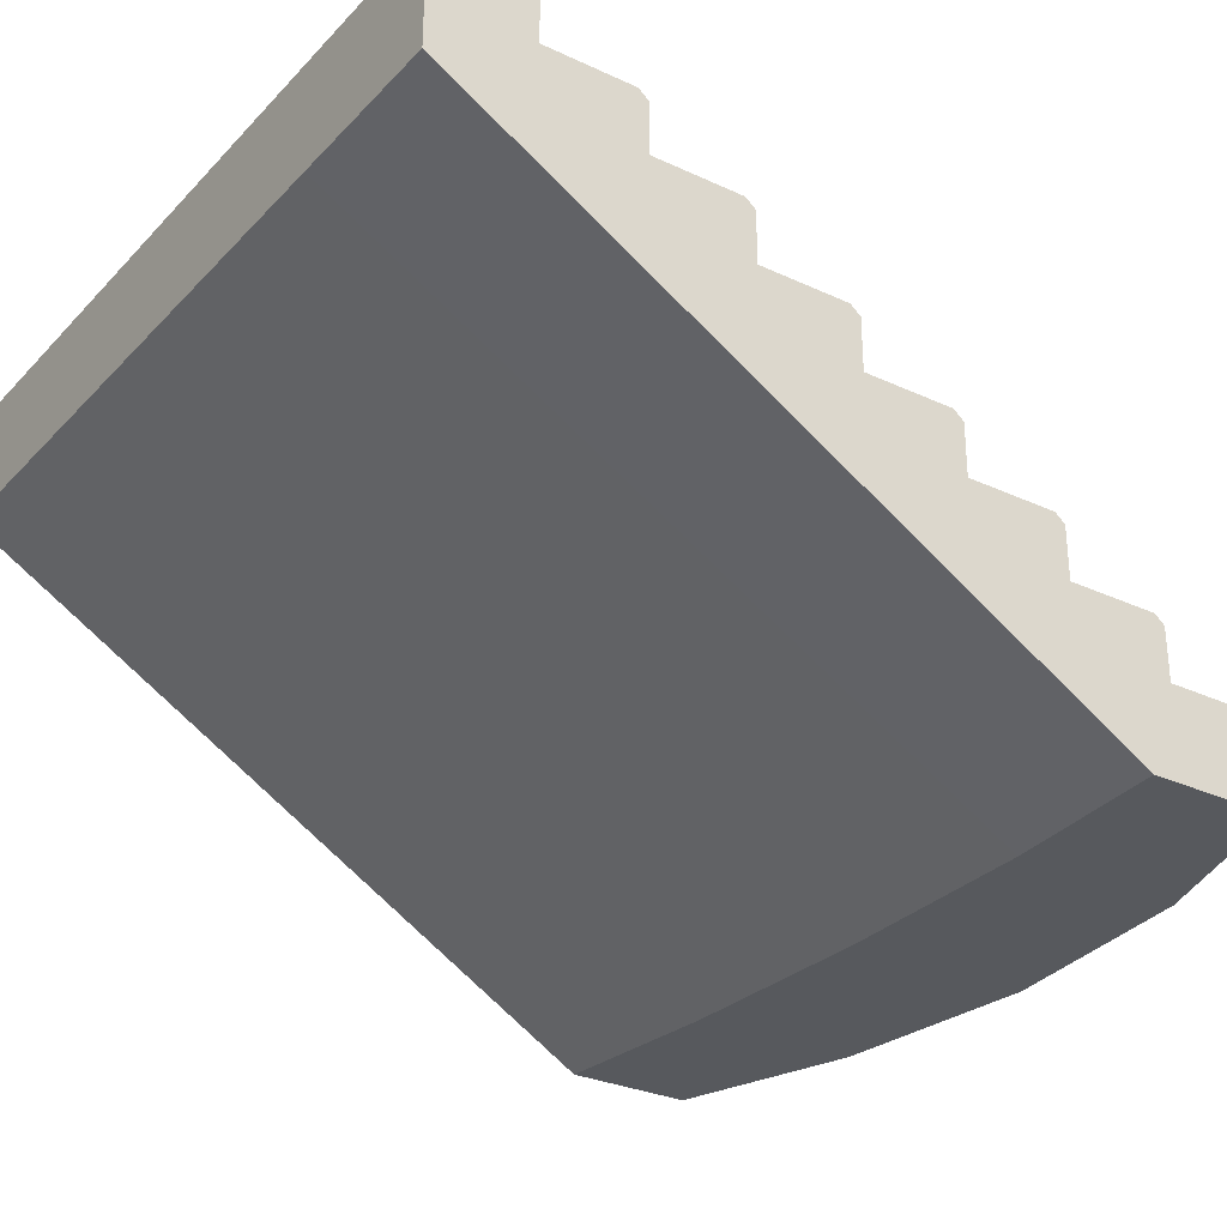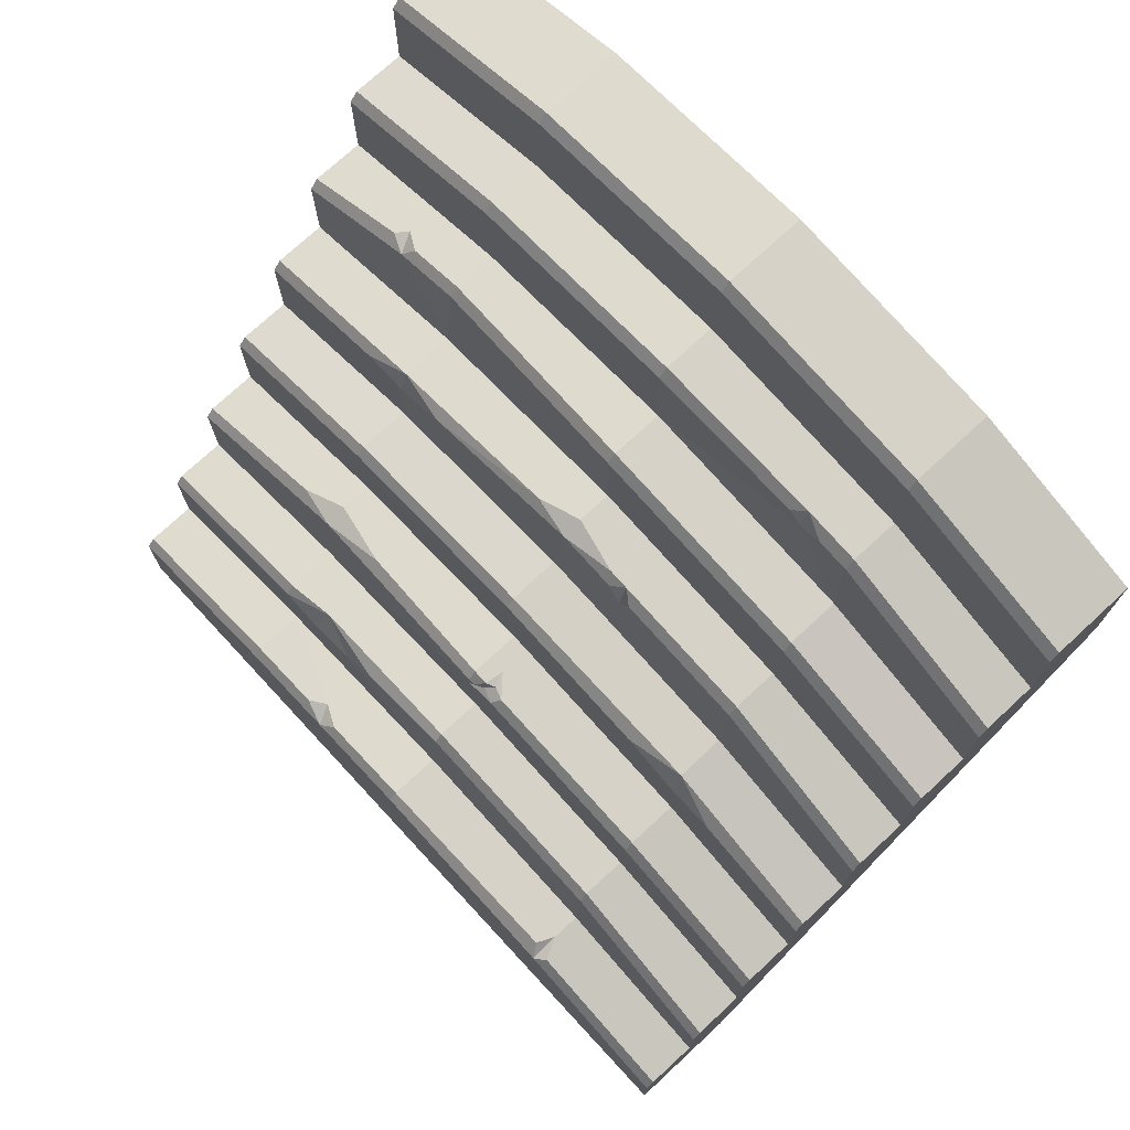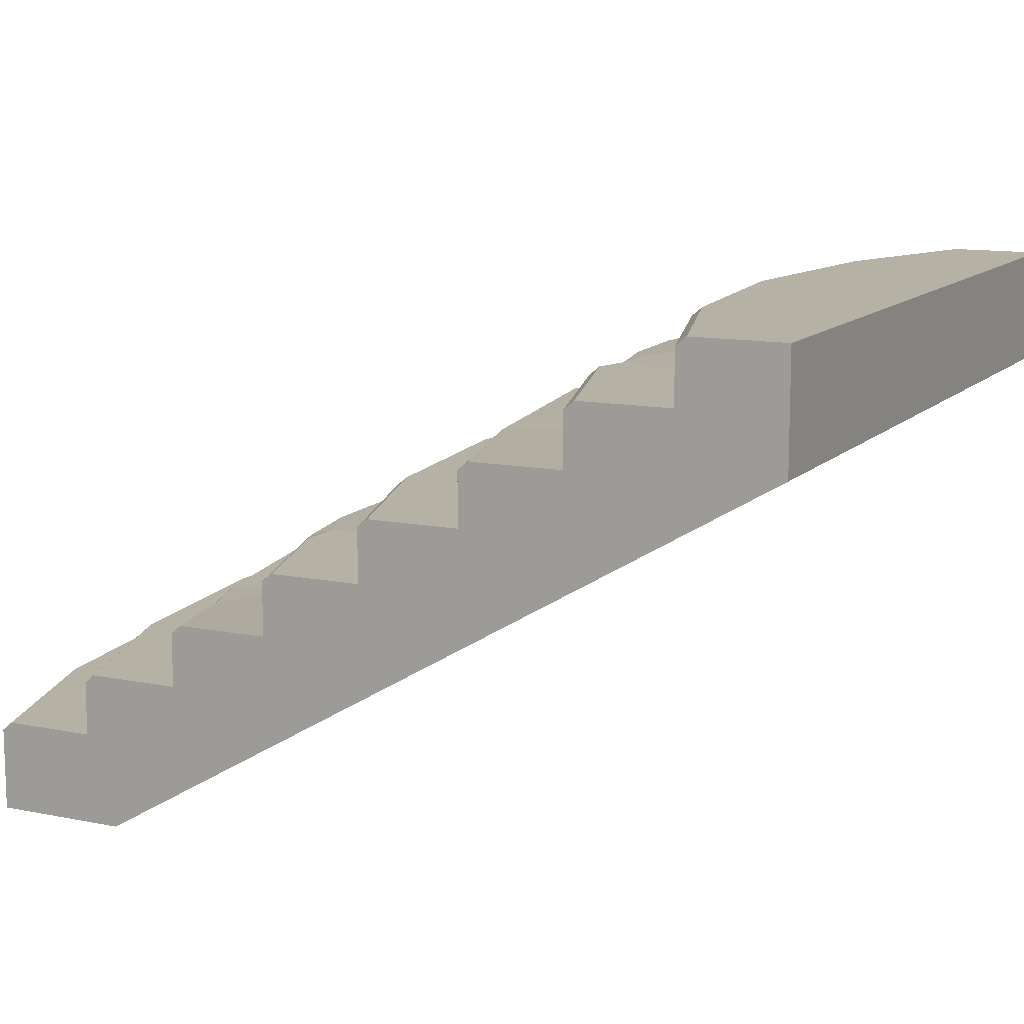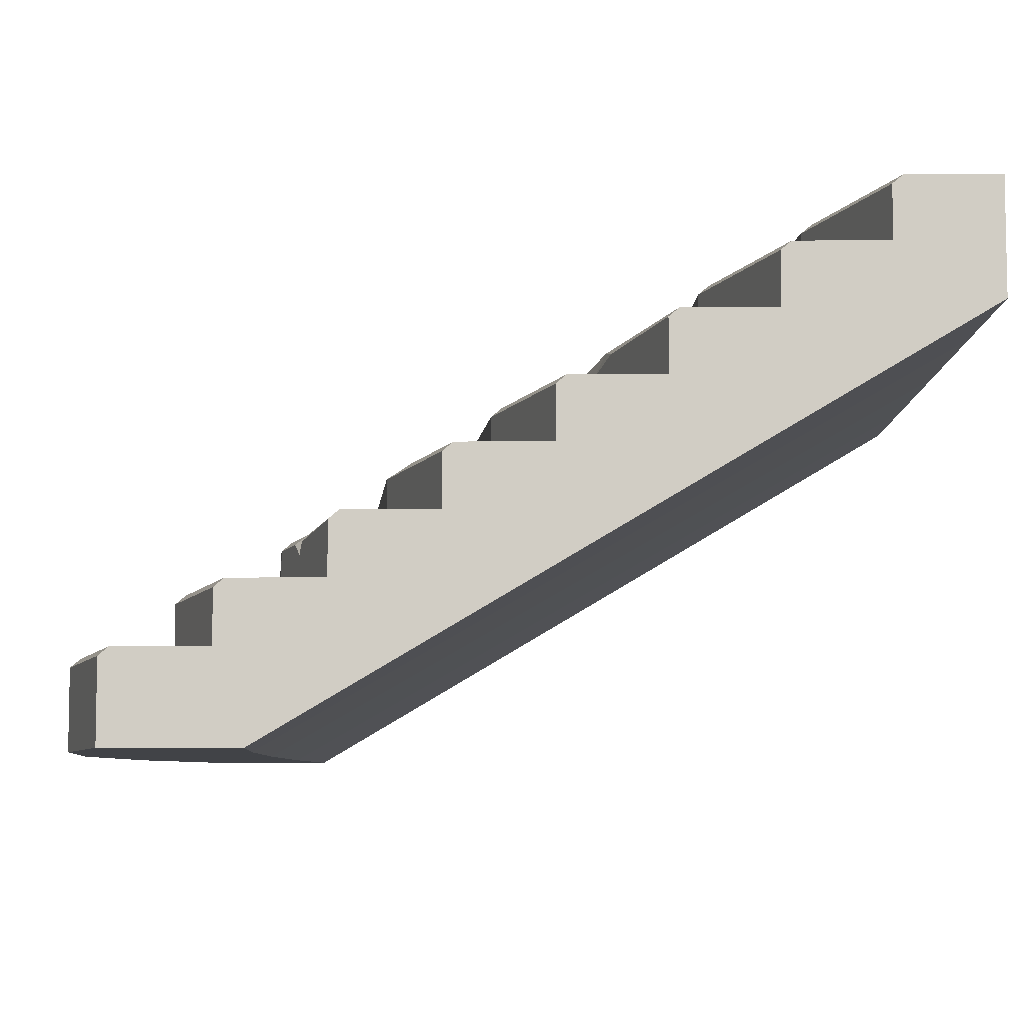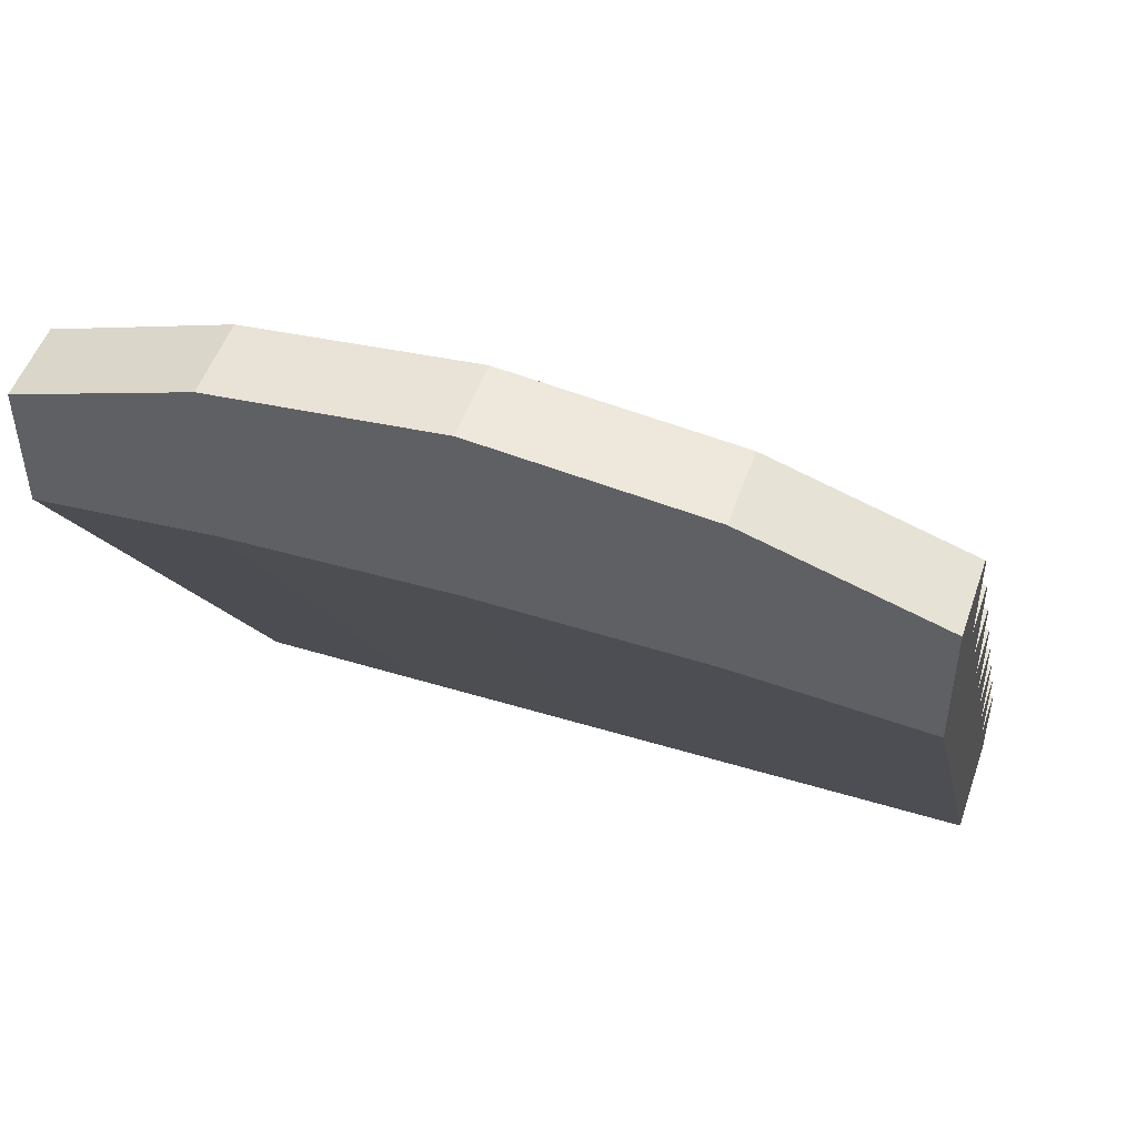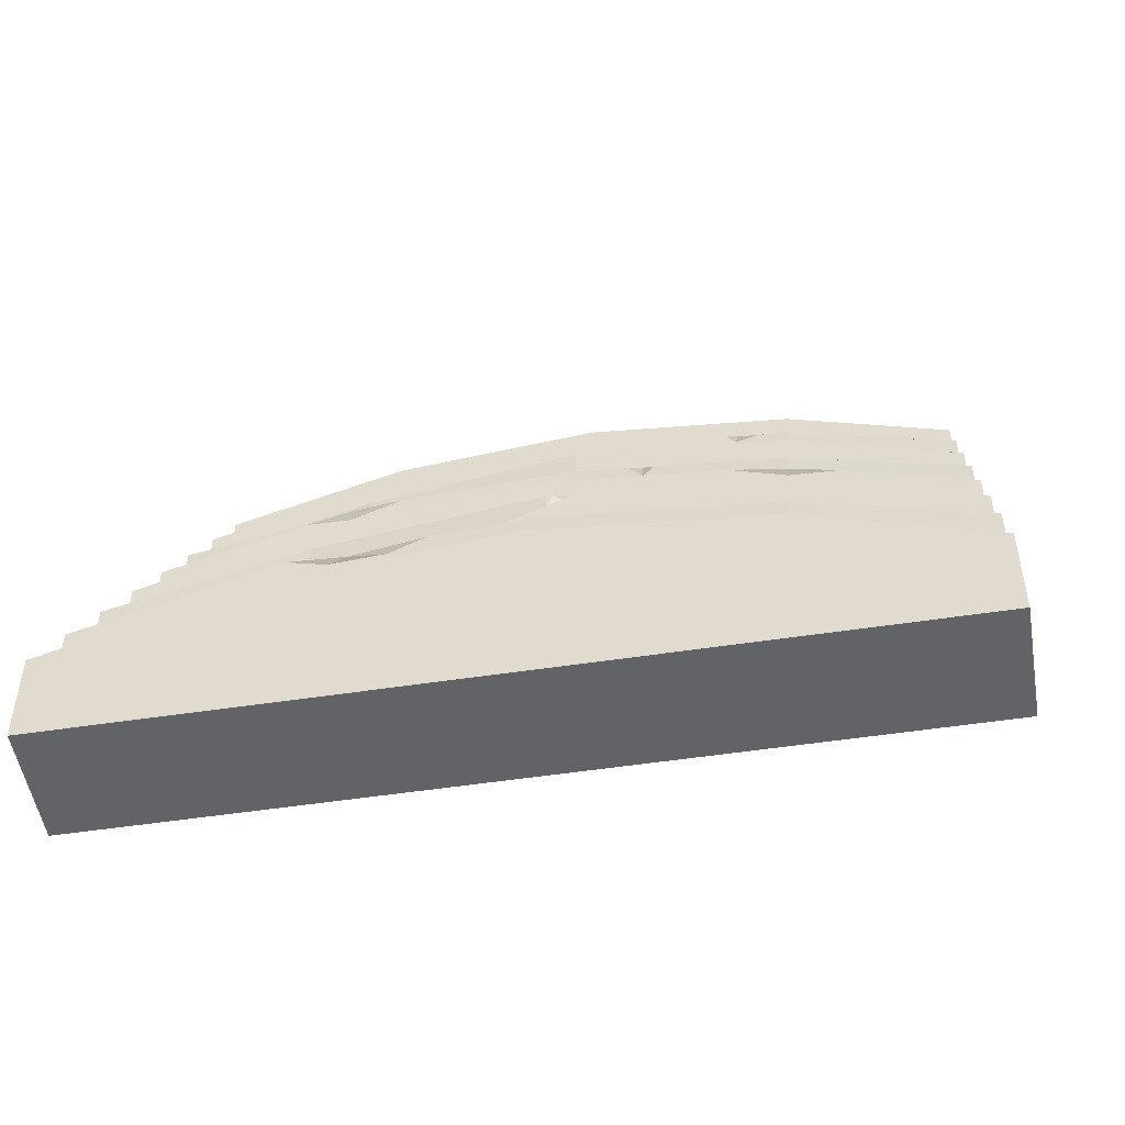
<metadata>
{"format":"obj","ext":"obj","renderer":"f3d","projection":"perspective","resolution":1024,"background":"white","views":[{"elev":-29.3,"azim":-124.5,"up":"+Y"},{"elev":74.2,"azim":-132.8,"up":"+Z"},{"elev":11.9,"azim":115.9,"up":"+Y"},{"elev":-6.9,"azim":90.5,"up":"+Y"},{"elev":50.0,"azim":18.5,"up":"+Z"},{"elev":-50.8,"azim":-170.5,"up":"+Z"}]}
</metadata>
<code>
v -6.1e-05 114.8 -250
v 250 114.8 -250
v 250 0 0
v -6.1e-05 0 0
v 250 150 -250
v -6.1e-05 150 -250
v -6.1e-05 75 -125
v 250 75 -125
v -6.1e-05 112.5 -187.5
v 250 112.5 -187.5
v 250 37.5 -62.5
v -6.1e-05 37.5 -62.5
v 250 18.75 -31.25
v -6.1e-05 18.75 -31.25
v -6.1e-05 56.25 -93.75
v 250 56.25 -93.75
v 250 93.75 -156.2
v -6.1e-05 93.75 -156.2
v -6.1e-05 131.3 -218.7
v 250 131.3 -218.7
v -6.1e-05 16.14 0
v 250 16.14 0
v -6.1e-05 91.14 -125
v 250 91.14 -125
v -6.1e-05 53.64 -62.5
v 250 53.64 -62.5
v -6.1e-05 128.6 -187.5
v 250 128.6 -187.5
v -6.1e-05 147.4 -218.7
v 250 147.4 -218.7
v -6.1e-05 72.39 -93.75
v 250 72.39 -93.75
v -6.1e-05 34.89 -31.25
v 250 34.89 -31.25
v -6.1e-05 109.9 -156.2
v 250 109.9 -156.2
v -6.1e-05 18.75 -3.125
v 250 18.75 -3.125
v -6.1e-05 37.5 -34.38
v 250 37.5 -34.38
v -6.1e-05 56.25 -65.62
v 250 56.25 -65.62
v -6.1e-05 75 -96.87
v 250 75 -96.87
v -6.1e-05 93.75 -128.1
v 250 93.75 -128.1
v -6.1e-05 112.5 -159.4
v 250 112.5 -159.4
v -6.1e-05 131.3 -190.6
v 250 131.3 -190.6
v -6.1e-05 150 -221.9
v 250 150 -221.9
v 54.25 114.8 -250
v 54.25 0 18.78
v 54.25 16.14 18.78
v 54.25 18.75 15.66
v 54.25 18.75 -12.47
v 54.25 33.52 -12.47
v 54.25 36.14 -15.59
v 53.32 37.5 -43.72
v 53.32 53.64 -43.72
v 53.32 56.25 -46.84
v 54.25 56.25 -74.97
v 54.25 70.47 -74.97
v 54.25 73.08 -78.09
v 54.25 75 -105.2
v 54.25 90.12 -106.2
v 54.25 93.75 -113.9
v 52.89 93.75 -137.5
v 52.89 109.9 -137.5
v 52.89 112.5 -140.6
v 54.25 112.5 -168.7
v 54.25 127 -168.7
v 54.25 129.6 -171.8
v 54.25 131.3 -200
v 54.25 150 -203.1
v 54.25 150 -250
v 122.7 114.8 -250
v 122.7 0 26.23
v 122.7 16.14 26.23
v 122.7 18.75 23.11
v 124.2 18.75 -5.017
v 124.2 34.89 -5.017
v 124.2 37.5 -8.142
v 123.2 37.5 -36.27
v 123.2 53.64 -36.27
v 123.2 56.25 -39.39
v 122.7 56.25 -67.52
v 122.7 66.82 -67.52
v 122.7 73.08 -70.64
v 125 75 -97.75
v 125 91.14 -98.77
v 125 93.75 -101.9
v 122.7 93.75 -130
v 122.7 109.9 -130
v 122.7 112.5 -133.1
v 121.1 112.5 -161.3
v 121.1 127 -161.3
v 121.1 129.6 -164.4
v 122.7 131.3 -192.5
v 122.7 147.4 -192.5
v 122.7 150 -195.6
v 122.7 150 -250
v 191.1 114.8 -250
v 191.1 0 18.78
v 191.1 16.14 18.78
v 191.1 18.75 15.66
v 192.6 18.75 -12.47
v 192.6 34.89 -12.47
v 192.6 37.5 -15.59
v 191.1 37.5 -43.72
v 191.1 50.75 -43.72
v 191.1 53.37 -46.84
v 191.1 56.25 -74.97
v 191.1 72.39 -74.97
v 191.1 75 -82.93
v 192.3 75 -106.2
v 192.3 91.14 -106.2
v 192.3 93.75 -109.3
v 191.1 93.75 -137.5
v 191.1 103.6 -137.5
v 191.1 110.4 -140.6
v 191.1 112.5 -168.7
v 191.1 128.6 -168.7
v 191.1 131.3 -171.8
v 191.1 131.3 -200
v 191.1 147.4 -200
v 191.1 150 -203.1
v 191.1 150 -250
v 38.37 93.75 -114.8
v 72.51 93.75 -107.4
v 170.5 107.8 -135.2
v 204.4 107.8 -141.7
v 106.1 70.47 -69.33
v 135.5 70.95 -68.91
v 175 75 -76.33
v 205.2 75 -82.59
v 111 109.9 -131.3
v 113.1 112.5 -134.2
v 122.7 112.5 -137.7
v 117 103.7 -130.6
v 117.8 109.9 -130.5
v 120.7 112.5 -133.4
v 115.2 108.4 -131.5
v 117.6 110.7 -134
v 218.3 50.75 -52.4
v 209.2 50.75 -49.48
v 212.4 53.37 -53.65
v 215.3 47.34 -51.44
v 75.53 36.14 -13.28
v 64.11 36.14 -14.79
v 71.34 33.52 -10.61
v 71.7 36.14 -17.07
v 157.8 150 -199.5
v 166.2 147.4 -197.3
v 153.2 147.4 -195.8
v 160.7 143.8 -196.7
v 50.52 147.4 -201.3
v 54.25 140.5 -200
v 56.96 146.2 -199.7
v 95.75 73.08 -73.57
v 103.9 73.08 -72.69
v 99.58 70.47 -70.03
v 99.4 73.43 -78.16
v 152.2 130.3 -167.6
v 175.3 126.6 -167
v 162.7 130.8 -173.3
v 179.3 131.2 -175.2
v -6.1e-05 -8.827 0
v 54.25 -8.827 18.78
v 122.7 -8.827 26.23
v 191.1 -8.827 18.78
v 250 -8.827 0
v -6.1e-05 -8.827 -40.42
v 54.25 -8.827 -35.73
v 122.7 -8.827 -33.99
v 192.6 -8.827 -35.71
v 250 -8.827 -40.39
f 77 53 1 6
f 76 77 6 51
f 169 170 54 4
f 2 8 16 11
f 56 57 14 37
f 130 68 69 18 45
f 65 66 7 43
f 62 63 15 41
f 71 72 9 47
f 74 75 19 49
f 14 4 21 37
f 4 54 55 21
f 3 13 38 22
f 18 7 23 45
f 7 66 67 23
f 8 17 46 24
f 15 12 25 41
f 12 60 61 25
f 11 16 42 26
f 19 9 27 49
f 9 72 73 27
f 10 20 50 28
f 6 19 29 51
f 158 159 76
f 20 5 52 30
f 7 15 31 43
f 16 8 44 32
f 12 14 33 39
f 13 11 40 34
f 9 18 35 47
f 17 10 48 36
f 2 5 20 10
f 2 10 17 8
f 1 7 18 9
f 1 12 15 7
f 1 9 19 6
f 55 56 37 21
f 61 62 41 25
f 64 65 43 31
f 67 130 45 23
f 70 71 47 35
f 73 74 49 27
f 35 18 69 70
f 58 59 39 33
f 12 39 59 60
f 63 64 31 15
f 57 58 33 14
f 170 171 79 54
f 55 54 79 80
f 80 81 56 55
f 81 82 57 56
f 57 152 58
f 83 84 150 152
f 60 59 151 153
f 61 60 85 86
f 86 87 62 61
f 87 88 63 62
f 89 90 134
f 90 91 164 162
f 67 66 91 92
f 92 93 131 67
f 93 94 69 68 131
f 141 69 94
f 138 139 71 70
f 139 140 97 72 71
f 73 72 97 98
f 98 99 74 73
f 99 100 75 74
f 76 159 160
f 102 103 77 76
f 103 78 53 77
f 176 171 170 175
f 171 172 105 79
f 80 79 105 106
f 106 107 81 80
f 107 108 82 81
f 108 109 83 82
f 109 110 84 83
f 85 84 110 111
f 86 85 111 112
f 112 113 87 86
f 113 114 88 87
f 135 90 89
f 136 116 117 91 90
f 92 91 117 118
f 118 119 93 92
f 119 120 94 93
f 121 122 132
f 140 123 97
f 166 123 124
f 125 126 168
f 157 100 126
f 155 154 157
f 154 129 103
f 129 104 78 103
f 3 105 172 173
f 106 105 3 22
f 38 107 106 22
f 13 108 107 38
f 13 34 109 108
f 40 110 109 34
f 111 110 40 11
f 112 111 149 147
f 147 148 113 112
f 16 114 148 42
f 16 32 115 114
f 44 137 115 32
f 8 117 116 137 44
f 118 117 8 24
f 46 119 118 24
f 17 120 119 46
f 133 122 121
f 10 123 122 48
f 124 123 10 28
f 50 125 124 28
f 20 126 125 50
f 127 126 20 30
f 52 128 127 30
f 5 129 128 52
f 5 2 104 129
f 67 68 130
f 67 131 68
f 132 122 96 95
f 95 94 120 121 132
f 133 121 120 17 36
f 48 122 133 36
f 88 89 134 163
f 135 136 90
f 115 137 116
f 115 116 136
f 114 115 135 89 88
f 115 136 135
f 144 145 139 138
f 145 140 139
f 138 141 144
f 141 94 95
f 70 69 141 138
f 142 141 95
f 95 96 143 142
f 96 140 143
f 122 123 140 96
f 144 141 142
f 142 143 145 144
f 143 140 145
f 42 148 146 26
f 146 148 149
f 149 11 26 146
f 149 111 11
f 148 114 113
f 149 148 147
f 152 153 151
f 152 151 59 58
f 82 83 152
f 150 153 152
f 85 153 150 84
f 60 153 85
f 82 152 57
f 156 154 102 101
f 127 128 154 155
f 157 126 127 155
f 101 100 157 156
f 154 103 102
f 128 129 154
f 157 154 156
f 158 76 51 29
f 19 75 159 158 29
f 160 159 75 100 101
f 101 102 76 160
f 134 90 162
f 163 164 161
f 163 161 65 64
f 164 66 65 161
f 164 91 66
f 63 163 64
f 134 162 163
f 88 163 63
f 162 164 163
f 166 168 167
f 166 165 99 98
f 124 125 166
f 167 100 99 165
f 168 126 100 167
f 166 167 165
f 98 97 123 166
f 125 168 166
f 4 14 12 1 174 169
f 1 53 175 174
f 176 175 53 78
f 177 176 78 104
f 178 177 104 2
f 2 11 13 3 173 178
f 175 170 169 174
f 172 171 176 177
f 172 177 178 173

</code>
